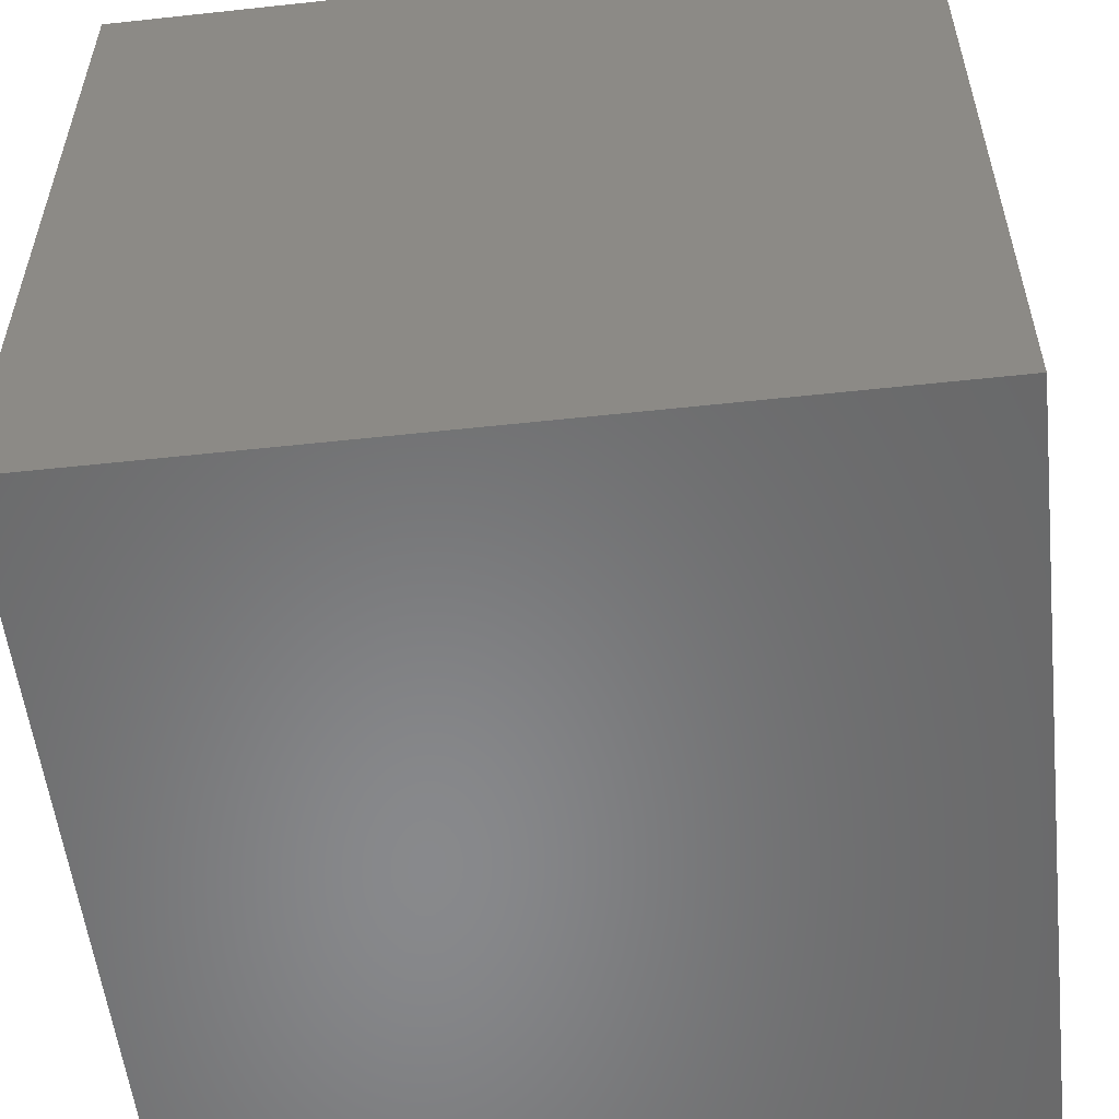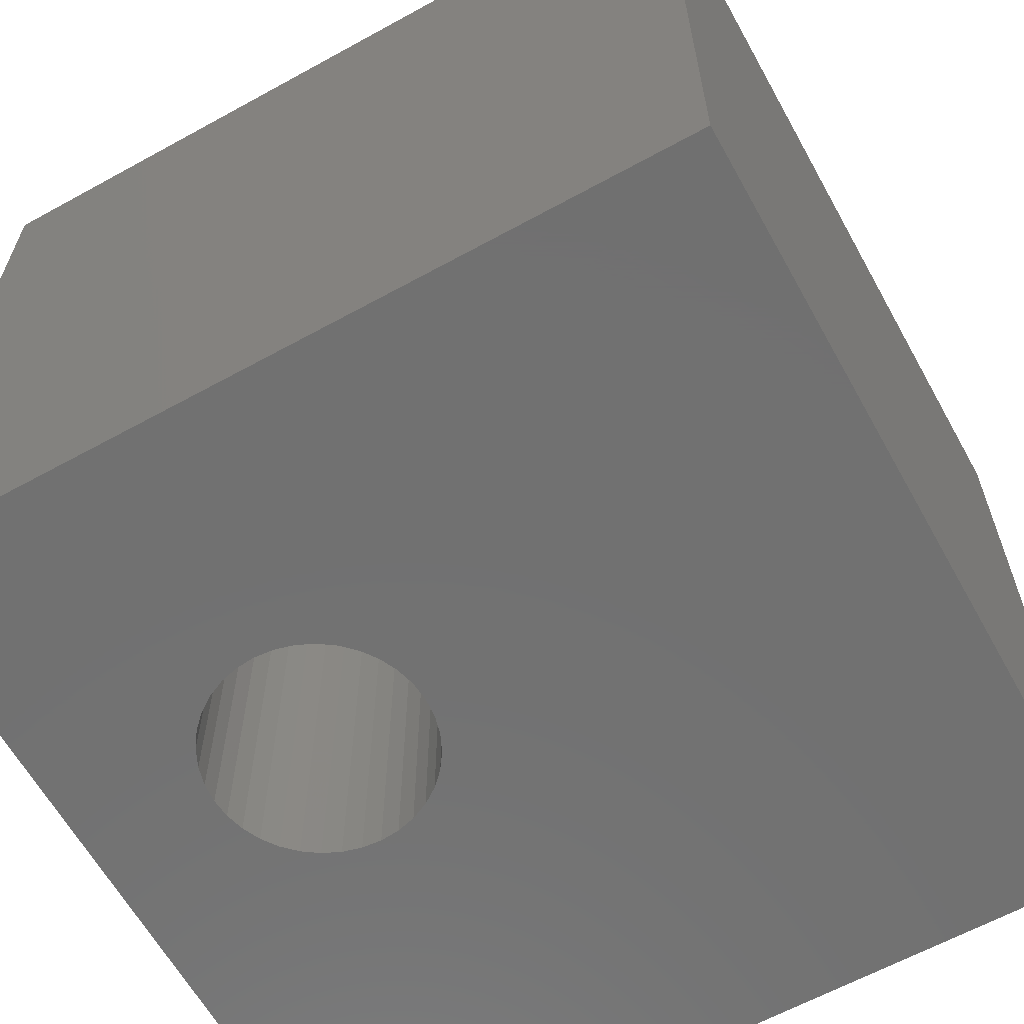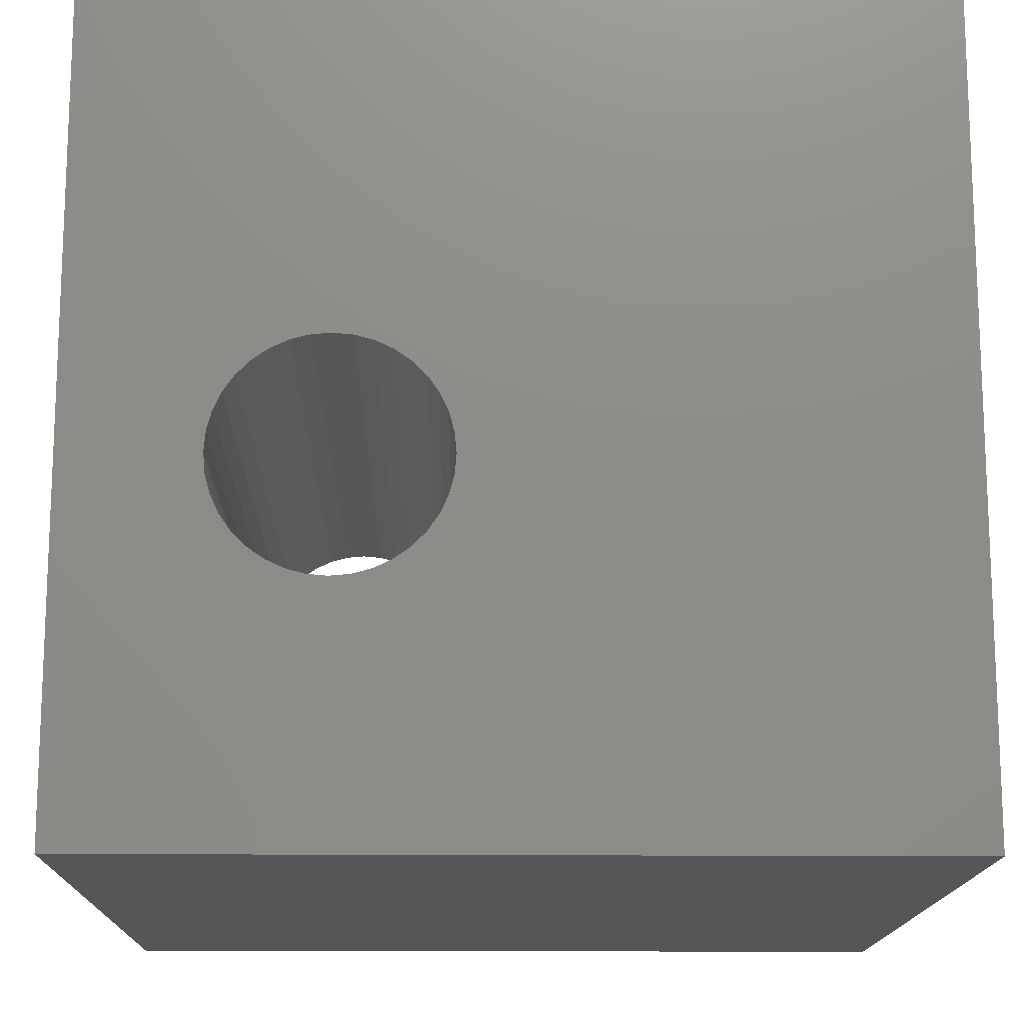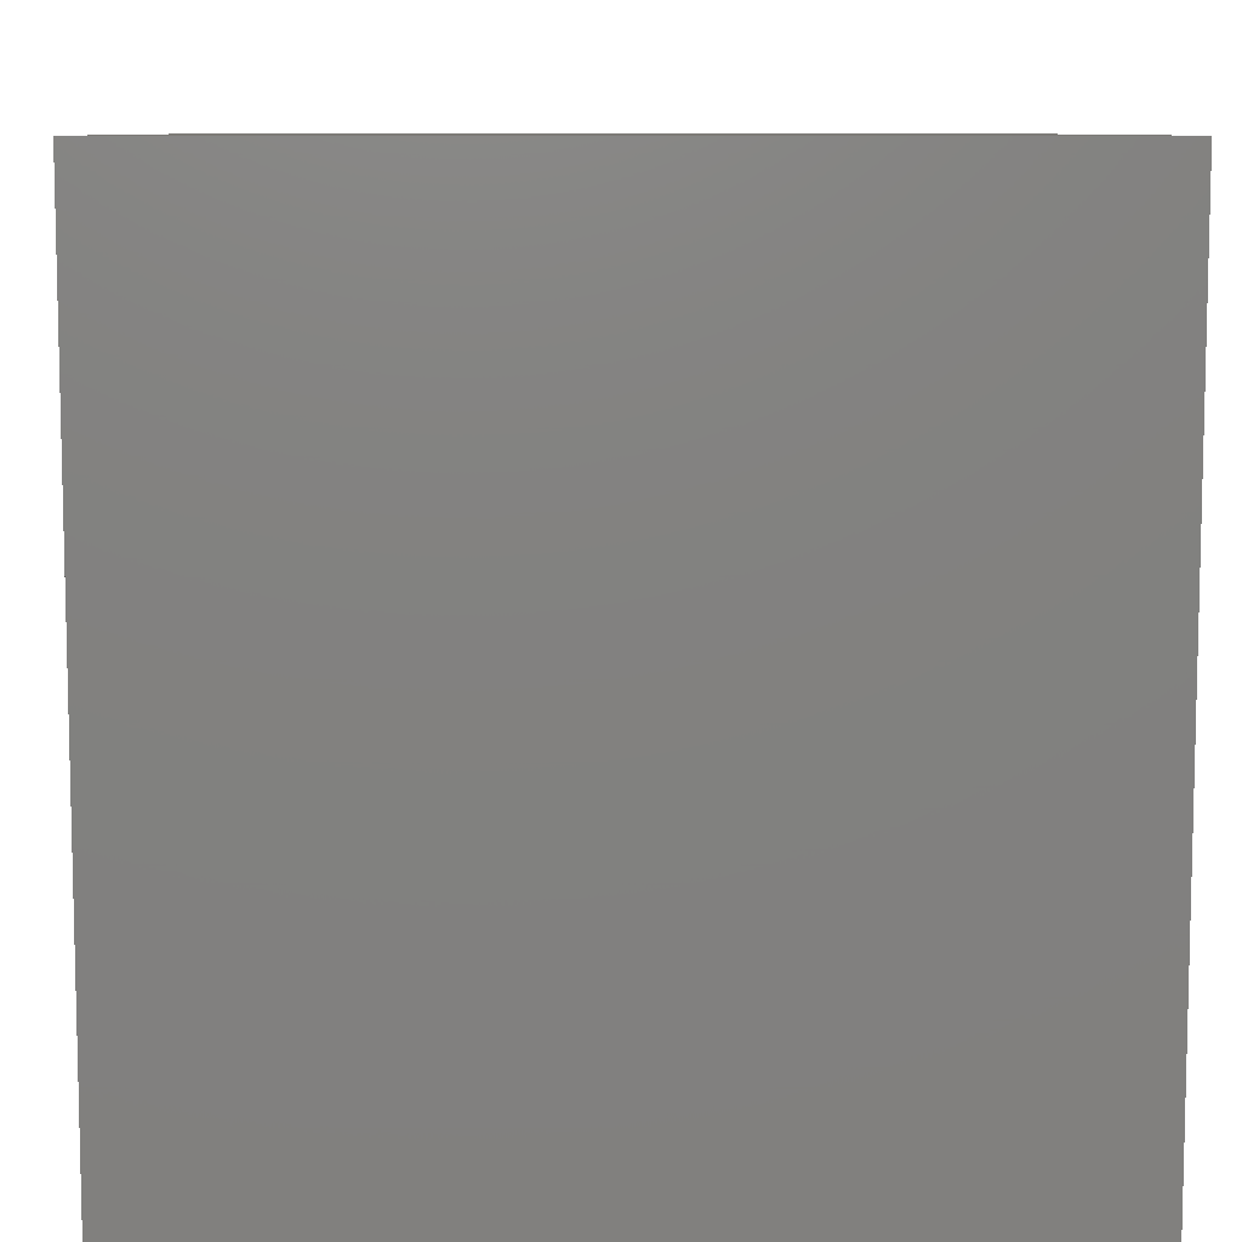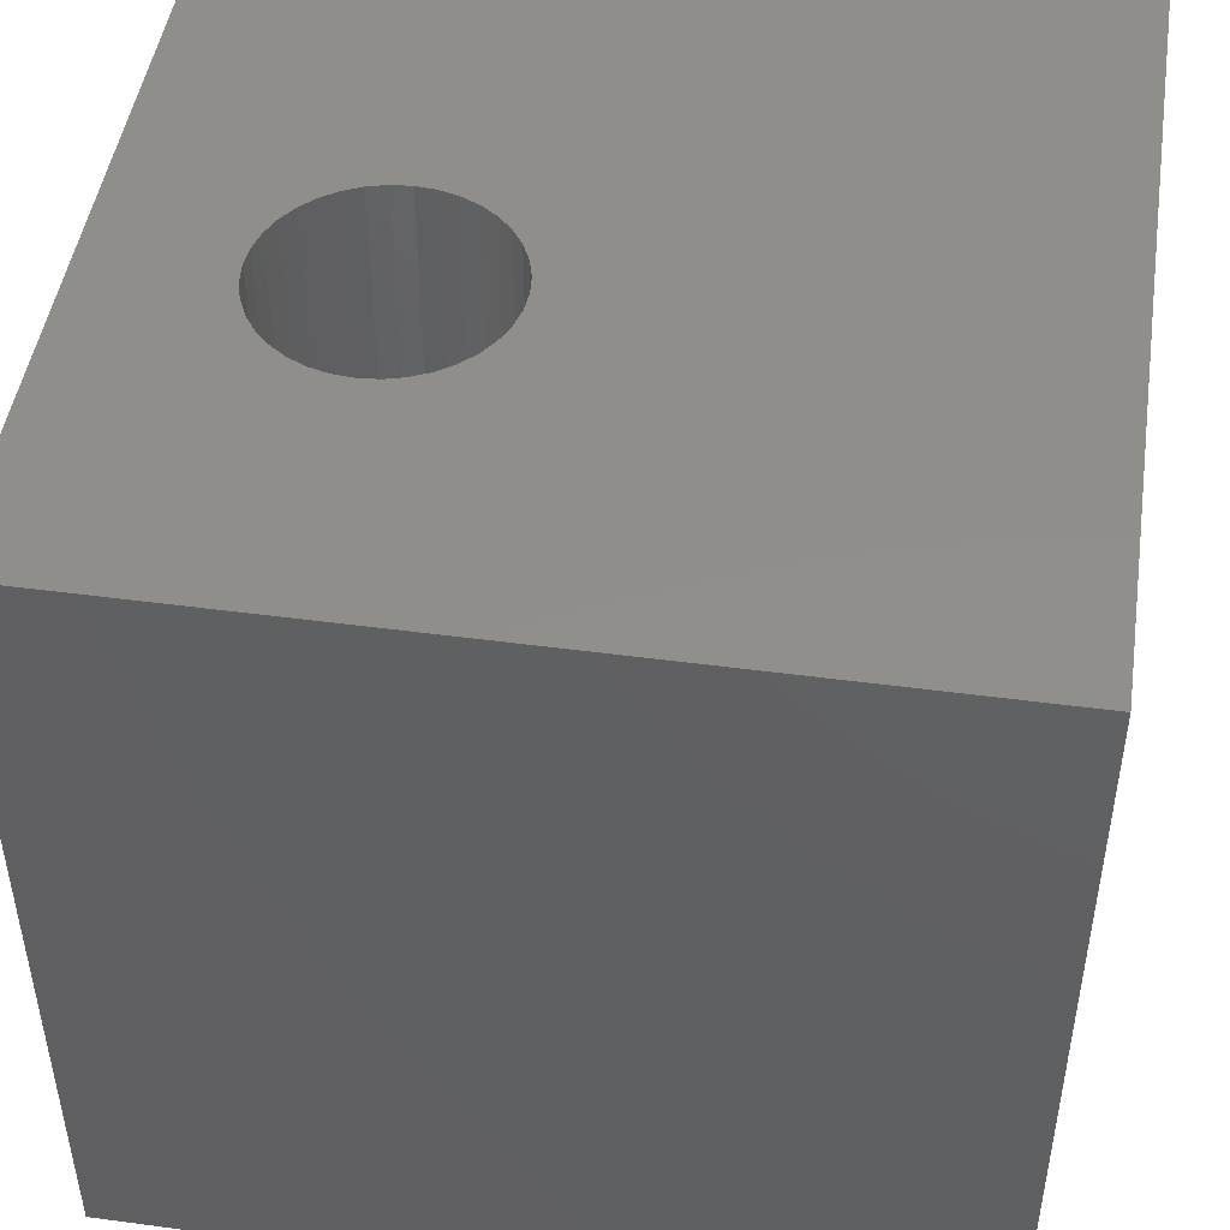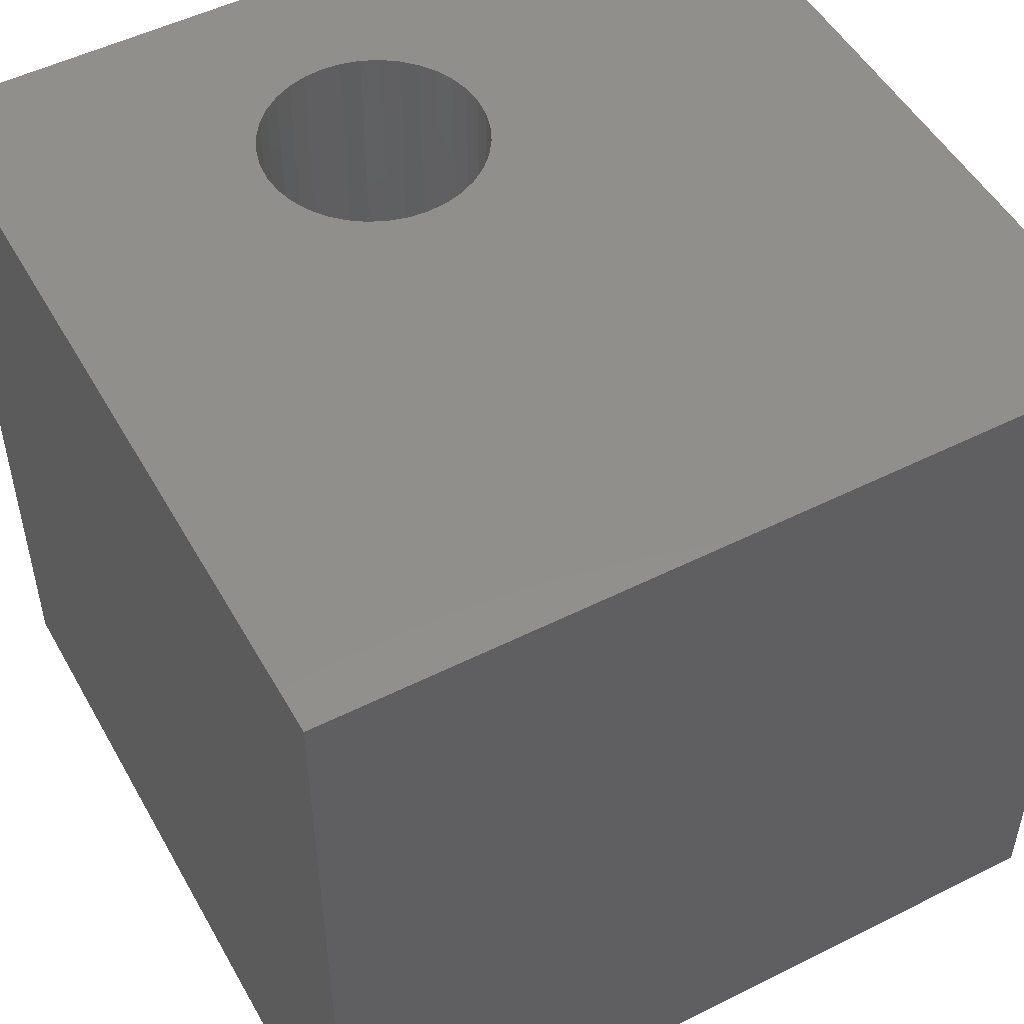
<metadata>
{"format":"stl","ext":"stl","renderer":"f3d","projection":"perspective","resolution":1024,"background":"white","views":[{"elev":-55.2,"azim":96.5,"up":"+Y"},{"elev":-62.9,"azim":29.1,"up":"+Z"},{"elev":-15.0,"azim":-1.1,"up":"+Y"},{"elev":8.7,"azim":88.6,"up":"+Y"},{"elev":47.3,"azim":8.6,"up":"+Z"},{"elev":50.8,"azim":61.3,"up":"+Z"}]}
</metadata>
<code>
# stl→obj: 80 verts, 160 faces
v 0 10 10
v 0 10 0
v 0 0 10
v 0 0 0
v 4.289 4.072 10
v 4.228 3.844 10
v 10 0 10
v 4.128 3.63 10
v 3.993 3.436 10
v 3.826 3.269 10
v 3.632 3.134 10
v 3.632 5.482 10
v 3.826 5.346 10
v 10 10 10
v 3.993 5.179 10
v 4.128 4.985 10
v 4.228 4.771 10
v 4.289 4.543 10
v 4.31 4.308 10
v 3.418 3.034 10
v 3.19 2.973 10
v 2.954 2.952 10
v 2.719 2.973 10
v 2.491 3.034 10
v 2.277 3.134 10
v 2.083 3.269 10
v 1.916 3.436 10
v 1.78 3.63 10
v 1.68 3.844 10
v 2.083 5.346 10
v 2.277 5.482 10
v 2.491 5.581 10
v 2.719 5.643 10
v 2.954 5.663 10
v 3.19 5.643 10
v 3.418 5.581 10
v 1.619 4.072 10
v 1.599 4.308 10
v 1.619 4.543 10
v 1.68 4.771 10
v 1.78 4.985 10
v 1.916 5.179 10
v 10 10 0
v 10 0 0
v 1.619 4.072 0
v 1.68 3.844 0
v 1.78 3.63 0
v 1.916 3.436 0
v 2.491 5.581 0
v 2.719 5.643 0
v 2.954 5.663 0
v 2.083 3.269 0
v 2.277 3.134 0
v 2.491 3.034 0
v 4.228 4.771 0
v 4.128 4.985 0
v 3.993 5.179 0
v 3.826 5.346 0
v 2.277 5.482 0
v 2.083 5.346 0
v 1.916 5.179 0
v 1.599 4.308 0
v 1.619 4.543 0
v 3.632 5.482 0
v 3.418 5.581 0
v 3.19 5.643 0
v 1.78 4.985 0
v 1.68 4.771 0
v 2.719 2.973 0
v 2.954 2.952 0
v 3.19 2.973 0
v 3.418 3.034 0
v 3.632 3.134 0
v 3.826 3.269 0
v 3.993 3.436 0
v 4.128 3.63 0
v 4.228 3.844 0
v 4.289 4.072 0
v 4.31 4.308 0
v 4.289 4.543 0
f 1 2 3
f 3 2 4
f 5 6 7
f 7 6 8
f 8 9 7
f 7 9 10
f 7 10 11
f 12 13 14
f 14 13 15
f 14 15 16
f 16 17 14
f 14 17 18
f 14 18 7
f 7 18 19
f 7 19 5
f 11 20 7
f 7 20 21
f 7 21 3
f 3 21 22
f 3 22 23
f 23 24 3
f 3 24 25
f 3 25 26
f 26 27 3
f 3 27 28
f 3 28 29
f 30 31 1
f 1 31 32
f 1 32 33
f 33 34 1
f 1 34 35
f 1 35 14
f 14 35 36
f 14 36 12
f 29 37 3
f 3 37 38
f 3 38 1
f 1 38 39
f 1 39 40
f 40 41 1
f 1 41 42
f 1 42 30
f 43 14 44
f 44 14 7
f 45 46 4
f 4 46 47
f 4 47 48
f 49 2 50
f 50 2 51
f 48 52 4
f 4 52 53
f 4 53 54
f 55 56 43
f 43 56 57
f 43 57 58
f 49 59 2
f 2 59 60
f 2 60 61
f 45 4 62
f 62 4 2
f 62 2 63
f 58 64 43
f 43 64 65
f 43 65 2
f 2 65 66
f 2 66 51
f 61 67 2
f 2 67 68
f 2 68 63
f 54 69 4
f 4 69 70
f 4 70 44
f 44 70 71
f 71 72 44
f 44 72 73
f 44 73 74
f 74 75 44
f 44 75 76
f 44 76 77
f 77 78 44
f 44 78 79
f 44 79 43
f 43 79 80
f 43 80 55
f 14 43 1
f 1 43 2
f 44 7 4
f 4 7 3
f 78 19 79
f 79 19 18
f 79 18 80
f 80 18 17
f 80 17 55
f 55 17 16
f 55 16 56
f 56 16 15
f 56 15 57
f 57 15 13
f 57 13 58
f 58 13 12
f 58 12 64
f 64 12 36
f 64 36 65
f 65 36 35
f 65 35 66
f 66 35 34
f 66 34 51
f 51 34 33
f 51 33 50
f 50 33 32
f 50 32 49
f 49 32 31
f 49 31 59
f 59 31 30
f 59 30 60
f 60 30 42
f 60 42 61
f 61 42 41
f 61 41 67
f 67 41 40
f 67 40 68
f 68 40 39
f 68 39 63
f 63 39 38
f 63 38 62
f 62 38 37
f 62 37 45
f 45 37 29
f 45 29 46
f 46 29 28
f 46 28 47
f 47 28 27
f 47 27 48
f 48 27 26
f 48 26 52
f 52 26 25
f 52 25 53
f 53 25 24
f 53 24 54
f 54 24 23
f 54 23 69
f 69 23 22
f 69 22 70
f 70 22 21
f 70 21 71
f 71 21 20
f 71 20 72
f 72 20 11
f 72 11 73
f 73 11 10
f 73 10 74
f 74 10 9
f 74 9 75
f 75 9 8
f 75 8 76
f 76 8 6
f 76 6 77
f 77 6 5
f 77 5 78
f 78 5 19

</code>
